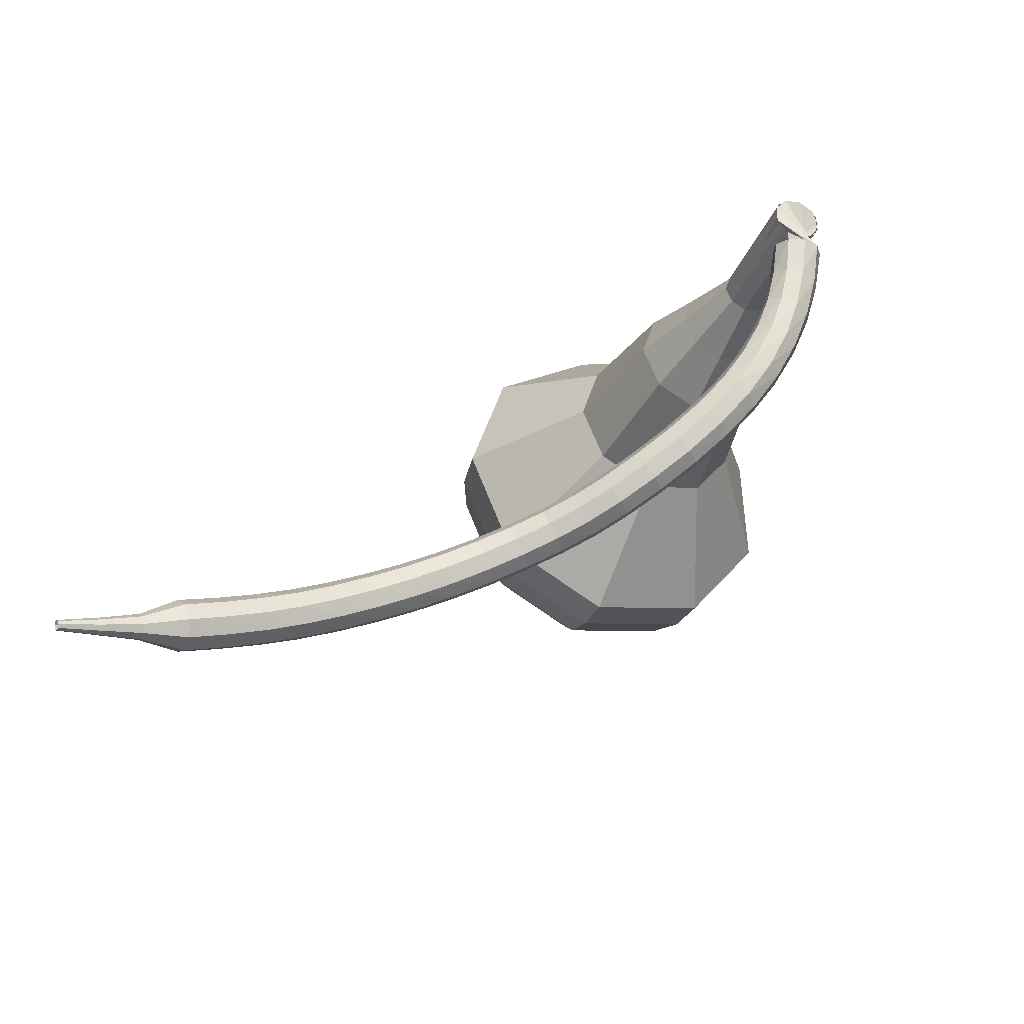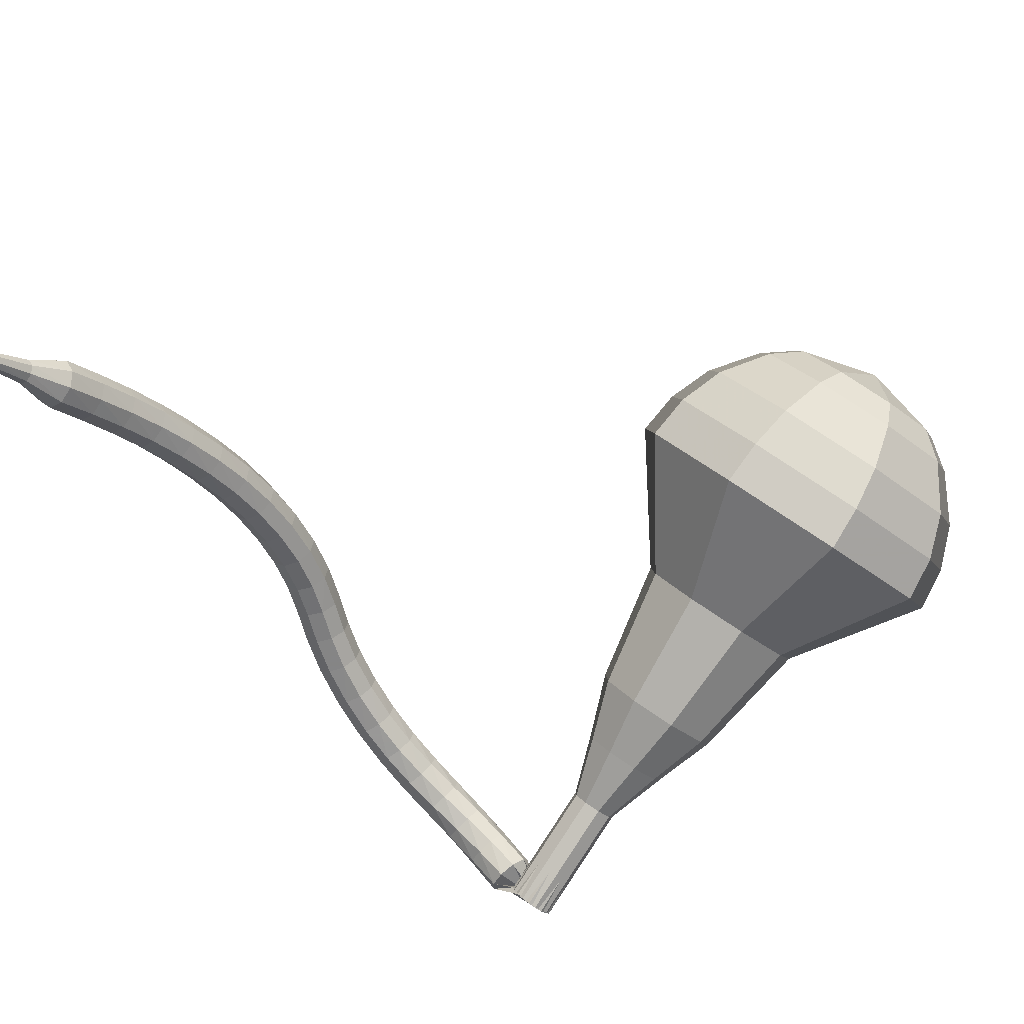
<metadata>
{"format":"obj","ext":"obj","renderer":"f3d","projection":"perspective","resolution":1024,"background":"white","views":[{"elev":-78.9,"azim":17.0,"up":"+Z"},{"elev":-45.4,"azim":-80.5,"up":"+Y"}]}
</metadata>
<code>
g tube1
v 155.6 145.6 208.6
v 153.3 146.2 206.2
v 150.5 145 204.8
v 148.3 142.4 205.3
v 147.9 139.7 207.3
v 149.4 138.1 209.9
v 152.1 138.4 211.9
v 154.8 140.5 212.4
v 156.2 143.3 211.1
v 155.6 145.6 208.6
v 154.1 145.2 209.2
v 152.5 145.6 207.4
v 150.4 144.7 206.5
v 148.8 142.8 206.8
v 148.5 140.9 208.2
v 149.6 139.7 210.2
v 151.6 139.9 211.6
v 153.6 141.4 211.9
v 154.6 143.5 211
v 154.1 145.2 209.2
v 151 143.2 209.8
v 151 143.2 209.8
v 151 143.2 209.8
v 151 143.2 209.8
v 151 143.2 209.8
v 151 143.2 209.8
v 151 143.2 209.8
v 151 143.2 209.8
v 151 143.2 209.8
v 151 143.2 209.8
v 165.2 126.9 191.9
v 165 127.4 191.4
v 165.3 128 191.2
v 165.8 128.4 191.2
v 166.4 128.5 191.6
v 166.7 128.1 192.1
v 166.7 127.6 192.5
v 166.2 127 192.6
v 165.7 126.8 192.4
v 165.2 126.9 191.9
v 166.3 129.3 191
v 166.3 128.8 190.5
v 165.8 128.4 190.2
v 165.2 128.2 190.3
v 164.7 128.3 190.7
v 164.5 128.6 191.3
v 164.8 129.1 191.7
v 165.4 129.4 191.8
v 166 129.5 191.5
v 166.3 129.3 191
v 165.7 130.5 190.1
v 165.7 130 189.6
v 165.3 129.6 189.3
v 164.7 129.3 189.4
v 164.2 129.3 189.8
v 163.9 129.6 190.4
v 164.1 130.1 190.8
v 164.7 130.6 190.9
v 165.3 130.7 190.6
v 165.7 130.5 190.1
v 164.9 131.6 189.1
v 164.9 131.2 188.6
v 164.6 130.6 188.4
v 164.1 130.3 188.5
v 163.5 130.2 188.9
v 163.3 130.5 189.4
v 163.4 131 189.8
v 163.9 131.5 189.9
v 164.4 131.8 189.7
v 164.9 131.6 189.1
v 163.9 132.6 188.2
v 164 132.2 187.7
v 163.8 131.6 187.4
v 163.3 131.1 187.5
v 162.8 131 187.9
v 162.5 131.3 188.5
v 162.5 131.8 188.9
v 162.9 132.4 189
v 163.4 132.7 188.7
v 163.9 132.6 188.2
v 162.7 133.5 187.3
v 162.9 133.1 186.8
v 162.7 132.5 186.5
v 162.3 131.9 186.6
v 161.8 131.7 187
v 161.5 131.9 187.6
v 161.5 132.5 188
v 161.8 133.1 188.1
v 162.3 133.5 187.8
v 162.7 133.5 187.3
v 161.5 134.2 186.5
v 161.6 133.8 185.9
v 161.5 133.2 185.6
v 161.1 132.7 185.7
v 160.7 132.4 186.2
v 160.4 132.5 186.8
v 160.4 133 187.2
v 160.7 133.7 187.3
v 161.1 134.1 187
v 161.5 134.2 186.5
v 160 134.8 185.8
v 160.2 134.5 185.2
v 160.1 133.9 184.9
v 159.8 133.3 185
v 159.4 133 185.5
v 159.2 133.1 186.1
v 159.2 133.6 186.6
v 159.4 134.2 186.7
v 159.7 134.7 186.4
v 160 134.8 185.8
v 158.5 135.4 185.2
v 158.6 135.1 184.6
v 158.5 134.5 184.2
v 158.3 133.9 184.3
v 158 133.6 184.8
v 157.8 133.6 185.5
v 157.8 134.1 186
v 158 134.7 186.1
v 158.2 135.3 185.8
v 158.5 135.4 185.2
v 156.9 136 184.7
v 157 135.7 184.1
v 156.9 135.1 183.8
v 156.6 134.5 183.9
v 156.4 134.1 184.4
v 156.3 134.1 185.1
v 156.3 134.6 185.6
v 156.5 135.2 185.7
v 156.7 135.8 185.3
v 156.9 136 184.7
v 155.4 136.4 184.5
v 155.4 136.2 183.8
v 155.3 135.6 183.5
v 155.1 135 183.6
v 154.9 134.5 184.1
v 154.8 134.6 184.8
v 154.9 135 185.3
v 155 135.7 185.4
v 155.2 136.2 185.1
v 155.4 136.4 184.5
v 153.9 136.8 184.3
v 153.9 136.6 183.7
v 153.8 136 183.4
v 153.7 135.3 183.5
v 153.5 134.9 184
v 153.4 134.9 184.7
v 153.5 135.4 185.2
v 153.6 136 185.3
v 153.8 136.6 185
v 153.9 136.8 184.3
v 152.4 137.1 184.2
v 152.4 136.8 183.6
v 152.4 136.2 183.2
v 152.3 135.6 183.3
v 152.1 135.2 183.9
v 152.1 135.2 184.5
v 152 135.6 185
v 152.1 136.3 185.2
v 152.3 136.9 184.8
v 152.4 137.1 184.2
v 150.8 137.3 183.9
v 150.9 137 183.3
v 151 136.4 183
v 150.9 135.7 183.1
v 150.7 135.3 183.6
v 150.6 135.3 184.2
v 150.5 135.8 184.8
v 150.5 136.5 184.9
v 150.6 137 184.5
v 150.8 137.3 183.9
v 149.2 137.3 183.5
v 149.4 137.1 182.9
v 149.5 136.5 182.5
v 149.4 135.8 182.7
v 149.3 135.4 183.2
v 149.1 135.4 183.8
v 148.9 135.9 184.3
v 148.9 136.5 184.4
v 149 137.1 184.1
v 149.2 137.3 183.5
v 147.6 137.3 182.9
v 147.9 137.1 182.3
v 148 136.5 182
v 148 135.9 182.1
v 147.8 135.4 182.6
v 147.6 135.4 183.3
v 147.3 135.8 183.7
v 147.3 136.5 183.9
v 147.4 137.1 183.5
v 147.6 137.3 182.9
v 146.1 137.2 182.3
v 146.3 137 181.7
v 146.5 136.5 181.4
v 146.6 135.8 181.5
v 146.4 135.3 182
v 146.1 135.3 182.6
v 145.8 135.7 183.1
v 145.7 136.4 183.2
v 145.8 137 182.9
v 146.1 137.2 182.3
v 144.5 137 181.6
v 144.9 136.9 181
v 145.1 136.3 180.7
v 145.2 135.6 180.8
v 145 135.2 181.3
v 144.7 135.1 181.9
v 144.4 135.5 182.3
v 144.2 136.2 182.4
v 144.3 136.8 182.1
v 144.5 137 181.6
v 143.1 136.8 180.8
v 143.4 136.6 180.2
v 143.7 136.1 179.9
v 143.8 135.4 180
v 143.6 134.9 180.5
v 143.3 134.9 181.1
v 143 135.2 181.5
v 142.8 135.9 181.6
v 142.8 136.5 181.3
v 143.1 136.8 180.8
v 141.7 136.5 180
v 142 136.3 179.4
v 142.4 135.8 179.1
v 142.5 135.1 179.2
v 142.3 134.6 179.7
v 142 134.5 180.3
v 141.6 134.9 180.7
v 141.4 135.5 180.8
v 141.4 136.1 180.5
v 141.7 136.5 180
v 140.3 136 179.1
v 140.7 135.9 178.6
v 141 135.4 178.3
v 141.2 134.8 178.4
v 141 134.3 178.8
v 140.7 134.1 179.4
v 140.3 134.5 179.9
v 140 135.1 180
v 140 135.7 179.7
v 140.3 136 179.1
v 138.9 135.6 178.3
v 139.3 135.5 177.7
v 139.7 135 177.4
v 139.9 134.3 177.5
v 139.8 133.8 178
v 139.4 133.7 178.6
v 139 134 179
v 138.7 134.6 179.1
v 138.7 135.2 178.8
v 138.9 135.6 178.3
v 137.6 135 177.4
v 138 135 176.9
v 138.4 134.5 176.6
v 138.6 133.8 176.7
v 138.5 133.3 177.1
v 138.2 133.2 177.7
v 137.8 133.5 178.2
v 137.4 134.1 178.3
v 137.4 134.7 178
v 137.6 135 177.4
v 136.5 134 176.6
v 136.7 134 176.3
v 136.9 133.7 176.2
v 137 133.4 176.2
v 137 133.2 176.5
v 136.8 133.1 176.8
v 136.6 133.2 177
v 136.4 133.5 177
v 136.4 133.8 176.9
v 136.5 134 176.6
v 135.3 133.2 175.8
v 135.4 133.2 175.6
v 135.5 133.1 175.5
v 135.6 132.9 175.6
v 135.6 132.7 175.7
v 135.5 132.6 175.9
v 135.4 132.7 176.1
v 135.3 132.9 176.1
v 135.2 133.1 176
v 135.3 133.2 175.8
v 134.1 132.5 175
v 134.2 132.5 174.9
v 134.2 132.4 174.8
v 134.3 132.2 174.9
v 134.3 132.1 174.9
v 134.2 132.1 175.1
v 134.1 132.2 175.2
v 134.1 132.3 175.2
v 134 132.4 175.1
v 134.1 132.5 175
f 1 2 12
f 12 11 1
f 2 3 13
f 13 12 2
f 3 4 14
f 14 13 3
f 4 5 15
f 15 14 4
f 5 6 16
f 16 15 5
f 6 7 17
f 17 16 6
f 7 8 18
f 18 17 7
f 8 9 19
f 19 18 8
f 9 10 20
f 20 19 9
f 11 12 22
f 22 21 11
f 12 13 23
f 23 22 12
f 13 14 24
f 24 23 13
f 14 15 25
f 25 24 14
f 15 16 26
f 26 25 15
f 16 17 27
f 27 26 16
f 17 18 28
f 28 27 17
f 18 19 29
f 29 28 18
f 19 20 30
f 30 29 19
f 21 22 32
f 32 31 21
f 22 23 33
f 33 32 22
f 23 24 34
f 34 33 23
f 24 25 35
f 35 34 24
f 25 26 36
f 36 35 25
f 26 27 37
f 37 36 26
f 27 28 38
f 38 37 27
f 28 29 39
f 39 38 28
f 29 30 40
f 40 39 29
f 31 32 42
f 42 41 31
f 32 33 43
f 43 42 32
f 33 34 44
f 44 43 33
f 34 35 45
f 45 44 34
f 35 36 46
f 46 45 35
f 36 37 47
f 47 46 36
f 37 38 48
f 48 47 37
f 38 39 49
f 49 48 38
f 39 40 50
f 50 49 39
f 41 42 52
f 52 51 41
f 42 43 53
f 53 52 42
f 43 44 54
f 54 53 43
f 44 45 55
f 55 54 44
f 45 46 56
f 56 55 45
f 46 47 57
f 57 56 46
f 47 48 58
f 58 57 47
f 48 49 59
f 59 58 48
f 49 50 60
f 60 59 49
f 51 52 62
f 62 61 51
f 52 53 63
f 63 62 52
f 53 54 64
f 64 63 53
f 54 55 65
f 65 64 54
f 55 56 66
f 66 65 55
f 56 57 67
f 67 66 56
f 57 58 68
f 68 67 57
f 58 59 69
f 69 68 58
f 59 60 70
f 70 69 59
f 61 62 72
f 72 71 61
f 62 63 73
f 73 72 62
f 63 64 74
f 74 73 63
f 64 65 75
f 75 74 64
f 65 66 76
f 76 75 65
f 66 67 77
f 77 76 66
f 67 68 78
f 78 77 67
f 68 69 79
f 79 78 68
f 69 70 80
f 80 79 69
f 71 72 82
f 82 81 71
f 72 73 83
f 83 82 72
f 73 74 84
f 84 83 73
f 74 75 85
f 85 84 74
f 75 76 86
f 86 85 75
f 76 77 87
f 87 86 76
f 77 78 88
f 88 87 77
f 78 79 89
f 89 88 78
f 79 80 90
f 90 89 79
f 81 82 92
f 92 91 81
f 82 83 93
f 93 92 82
f 83 84 94
f 94 93 83
f 84 85 95
f 95 94 84
f 85 86 96
f 96 95 85
f 86 87 97
f 97 96 86
f 87 88 98
f 98 97 87
f 88 89 99
f 99 98 88
f 89 90 100
f 100 99 89
f 91 92 102
f 102 101 91
f 92 93 103
f 103 102 92
f 93 94 104
f 104 103 93
f 94 95 105
f 105 104 94
f 95 96 106
f 106 105 95
f 96 97 107
f 107 106 96
f 97 98 108
f 108 107 97
f 98 99 109
f 109 108 98
f 99 100 110
f 110 109 99
f 101 102 112
f 112 111 101
f 102 103 113
f 113 112 102
f 103 104 114
f 114 113 103
f 104 105 115
f 115 114 104
f 105 106 116
f 116 115 105
f 106 107 117
f 117 116 106
f 107 108 118
f 118 117 107
f 108 109 119
f 119 118 108
f 109 110 120
f 120 119 109
f 111 112 122
f 122 121 111
f 112 113 123
f 123 122 112
f 113 114 124
f 124 123 113
f 114 115 125
f 125 124 114
f 115 116 126
f 126 125 115
f 116 117 127
f 127 126 116
f 117 118 128
f 128 127 117
f 118 119 129
f 129 128 118
f 119 120 130
f 130 129 119
f 121 122 132
f 132 131 121
f 122 123 133
f 133 132 122
f 123 124 134
f 134 133 123
f 124 125 135
f 135 134 124
f 125 126 136
f 136 135 125
f 126 127 137
f 137 136 126
f 127 128 138
f 138 137 127
f 128 129 139
f 139 138 128
f 129 130 140
f 140 139 129
f 131 132 142
f 142 141 131
f 132 133 143
f 143 142 132
f 133 134 144
f 144 143 133
f 134 135 145
f 145 144 134
f 135 136 146
f 146 145 135
f 136 137 147
f 147 146 136
f 137 138 148
f 148 147 137
f 138 139 149
f 149 148 138
f 139 140 150
f 150 149 139
f 141 142 152
f 152 151 141
f 142 143 153
f 153 152 142
f 143 144 154
f 154 153 143
f 144 145 155
f 155 154 144
f 145 146 156
f 156 155 145
f 146 147 157
f 157 156 146
f 147 148 158
f 158 157 147
f 148 149 159
f 159 158 148
f 149 150 160
f 160 159 149
f 151 152 162
f 162 161 151
f 152 153 163
f 163 162 152
f 153 154 164
f 164 163 153
f 154 155 165
f 165 164 154
f 155 156 166
f 166 165 155
f 156 157 167
f 167 166 156
f 157 158 168
f 168 167 157
f 158 159 169
f 169 168 158
f 159 160 170
f 170 169 159
f 161 162 172
f 172 171 161
f 162 163 173
f 173 172 162
f 163 164 174
f 174 173 163
f 164 165 175
f 175 174 164
f 165 166 176
f 176 175 165
f 166 167 177
f 177 176 166
f 167 168 178
f 178 177 167
f 168 169 179
f 179 178 168
f 169 170 180
f 180 179 169
f 171 172 182
f 182 181 171
f 172 173 183
f 183 182 172
f 173 174 184
f 184 183 173
f 174 175 185
f 185 184 174
f 175 176 186
f 186 185 175
f 176 177 187
f 187 186 176
f 177 178 188
f 188 187 177
f 178 179 189
f 189 188 178
f 179 180 190
f 190 189 179
f 181 182 192
f 192 191 181
f 182 183 193
f 193 192 182
f 183 184 194
f 194 193 183
f 184 185 195
f 195 194 184
f 185 186 196
f 196 195 185
f 186 187 197
f 197 196 186
f 187 188 198
f 198 197 187
f 188 189 199
f 199 198 188
f 189 190 200
f 200 199 189
f 191 192 202
f 202 201 191
f 192 193 203
f 203 202 192
f 193 194 204
f 204 203 193
f 194 195 205
f 205 204 194
f 195 196 206
f 206 205 195
f 196 197 207
f 207 206 196
f 197 198 208
f 208 207 197
f 198 199 209
f 209 208 198
f 199 200 210
f 210 209 199
f 201 202 212
f 212 211 201
f 202 203 213
f 213 212 202
f 203 204 214
f 214 213 203
f 204 205 215
f 215 214 204
f 205 206 216
f 216 215 205
f 206 207 217
f 217 216 206
f 207 208 218
f 218 217 207
f 208 209 219
f 219 218 208
f 209 210 220
f 220 219 209
f 211 212 222
f 222 221 211
f 212 213 223
f 223 222 212
f 213 214 224
f 224 223 213
f 214 215 225
f 225 224 214
f 215 216 226
f 226 225 215
f 216 217 227
f 227 226 216
f 217 218 228
f 228 227 217
f 218 219 229
f 229 228 218
f 219 220 230
f 230 229 219
f 221 222 232
f 232 231 221
f 222 223 233
f 233 232 222
f 223 224 234
f 234 233 223
f 224 225 235
f 235 234 224
f 225 226 236
f 236 235 225
f 226 227 237
f 237 236 226
f 227 228 238
f 238 237 227
f 228 229 239
f 239 238 228
f 229 230 240
f 240 239 229
f 231 232 242
f 242 241 231
f 232 233 243
f 243 242 232
f 233 234 244
f 244 243 233
f 234 235 245
f 245 244 234
f 235 236 246
f 246 245 235
f 236 237 247
f 247 246 236
f 237 238 248
f 248 247 237
f 238 239 249
f 249 248 238
f 239 240 250
f 250 249 239
f 241 242 252
f 252 251 241
f 242 243 253
f 253 252 242
f 243 244 254
f 254 253 243
f 244 245 255
f 255 254 244
f 245 246 256
f 256 255 245
f 246 247 257
f 257 256 246
f 247 248 258
f 258 257 247
f 248 249 259
f 259 258 248
f 249 250 260
f 260 259 249
f 251 252 262
f 262 261 251
f 252 253 263
f 263 262 252
f 253 254 264
f 264 263 253
f 254 255 265
f 265 264 254
f 255 256 266
f 266 265 255
f 256 257 267
f 267 266 256
f 257 258 268
f 268 267 257
f 258 259 269
f 269 268 258
f 259 260 270
f 270 269 259
f 261 262 272
f 272 271 261
f 262 263 273
f 273 272 262
f 263 264 274
f 274 273 263
f 264 265 275
f 275 274 264
f 265 266 276
f 276 275 265
f 266 267 277
f 277 276 266
f 267 268 278
f 278 277 267
f 268 269 279
f 279 278 268
f 269 270 280
f 280 279 269
f 271 272 282
f 282 281 271
f 272 273 283
f 283 282 272
f 273 274 284
f 284 283 273
f 274 275 285
f 285 284 274
f 275 276 286
f 286 285 275
f 276 277 287
f 287 286 276
f 277 278 288
f 288 287 277
f 278 279 289
f 289 288 278
f 279 280 290
f 290 289 279
v 166.6 128.3 191.9
v 166.2 128.5 191.4
v 165.6 128.2 191.1
v 165.1 127.7 191.2
v 165.1 127.1 191.6
v 165.4 126.8 192.1
v 165.9 126.9 192.5
v 166.5 127.3 192.6
v 166.7 127.9 192.4
v 166.6 128.3 191.9
v 165.3 129.8 193.5
v 164.8 129.9 193
v 164.2 129.6 192.8
v 163.8 129.1 192.9
v 163.7 128.6 193.3
v 164 128.3 193.8
v 164.6 128.3 194.2
v 165.1 128.7 194.3
v 165.4 129.3 194
v 165.3 129.8 193.5
v 163.9 131.2 195.2
v 163.4 131.3 194.7
v 162.9 131.1 194.4
v 162.4 130.5 194.5
v 162.3 130 194.9
v 162.6 129.7 195.4
v 163.2 129.7 195.8
v 163.7 130.1 195.9
v 164 130.7 195.7
v 163.9 131.2 195.2
v 163.2 133.2 196.8
v 162.3 133.5 195.9
v 161.2 133 195.4
v 160.4 132 195.6
v 160.3 131 196.3
v 160.8 130.4 197.3
v 161.9 130.5 198
v 162.9 131.3 198.2
v 163.4 132.3 197.7
v 163.2 133.2 196.8
v 162.5 135.3 198.4
v 161.2 135.6 197.1
v 159.6 134.9 196.3
v 158.4 133.5 196.6
v 158.1 131.9 197.7
v 159 131 199.2
v 160.5 131.2 200.3
v 162 132.4 200.6
v 162.8 134 199.8
v 162.5 135.3 198.4
v 160.4 138.8 201.7
v 158.7 139.3 199.9
v 156.6 138.3 198.9
v 154.9 136.4 199.2
v 154.6 134.3 200.7
v 155.7 133.1 202.7
v 157.8 133.4 204.2
v 159.8 134.9 204.6
v 160.9 137 203.6
v 160.4 138.8 201.7
v 160.4 144.2 205
v 157 145.2 201.3
v 152.7 143.3 199.3
v 149.4 139.4 200
v 148.8 135.3 203
v 151.1 132.9 207
v 155.2 133.4 210
v 159.2 136.5 210.7
v 161.3 140.7 208.7
v 160.4 144.2 205
v 159.2 145.1 206.2
v 155.9 146 202.6
v 151.7 144.2 200.7
v 148.6 140.4 201.4
v 148 136.5 204.3
v 150.2 134.2 208.1
v 154.2 134.6 211
v 158.1 137.6 211.7
v 160.1 141.7 209.8
v 159.2 145.1 206.2
v 157.7 145.6 207.4
v 154.7 146.5 204.2
v 151 144.8 202.5
v 148.2 141.4 203.1
v 147.6 137.9 205.7
v 149.6 135.8 209.1
v 153.2 136.2 211.7
v 156.7 138.9 212.3
v 158.4 142.6 210.6
v 157.7 145.6 207.4
v 155.6 145.6 208.6
v 153.3 146.2 206.2
v 150.5 145 204.8
v 148.3 142.4 205.3
v 147.9 139.7 207.3
v 149.4 138.1 209.9
v 152.1 138.4 211.9
v 154.8 140.5 212.4
v 156.2 143.3 211.1
v 155.6 145.6 208.6
v 154.1 145.2 209.2
v 152.5 145.6 207.4
v 150.4 144.7 206.5
v 148.8 142.8 206.8
v 148.5 140.9 208.2
v 149.6 139.7 210.2
v 151.6 139.9 211.6
v 153.6 141.4 211.9
v 154.6 143.5 211
v 154.1 145.2 209.2
v 151 143.2 209.8
v 151 143.2 209.8
v 151 143.2 209.8
v 151 143.2 209.8
v 151 143.2 209.8
v 151 143.2 209.8
v 151 143.2 209.8
v 151 143.2 209.8
v 151 143.2 209.8
v 151 143.2 209.8
f 291 292 302
f 302 301 291
f 292 293 303
f 303 302 292
f 293 294 304
f 304 303 293
f 294 295 305
f 305 304 294
f 295 296 306
f 306 305 295
f 296 297 307
f 307 306 296
f 297 298 308
f 308 307 297
f 298 299 309
f 309 308 298
f 299 300 310
f 310 309 299
f 301 302 312
f 312 311 301
f 302 303 313
f 313 312 302
f 303 304 314
f 314 313 303
f 304 305 315
f 315 314 304
f 305 306 316
f 316 315 305
f 306 307 317
f 317 316 306
f 307 308 318
f 318 317 307
f 308 309 319
f 319 318 308
f 309 310 320
f 320 319 309
f 311 312 322
f 322 321 311
f 312 313 323
f 323 322 312
f 313 314 324
f 324 323 313
f 314 315 325
f 325 324 314
f 315 316 326
f 326 325 315
f 316 317 327
f 327 326 316
f 317 318 328
f 328 327 317
f 318 319 329
f 329 328 318
f 319 320 330
f 330 329 319
f 321 322 332
f 332 331 321
f 322 323 333
f 333 332 322
f 323 324 334
f 334 333 323
f 324 325 335
f 335 334 324
f 325 326 336
f 336 335 325
f 326 327 337
f 337 336 326
f 327 328 338
f 338 337 327
f 328 329 339
f 339 338 328
f 329 330 340
f 340 339 329
f 331 332 342
f 342 341 331
f 332 333 343
f 343 342 332
f 333 334 344
f 344 343 333
f 334 335 345
f 345 344 334
f 335 336 346
f 346 345 335
f 336 337 347
f 347 346 336
f 337 338 348
f 348 347 337
f 338 339 349
f 349 348 338
f 339 340 350
f 350 349 339
f 341 342 352
f 352 351 341
f 342 343 353
f 353 352 342
f 343 344 354
f 354 353 343
f 344 345 355
f 355 354 344
f 345 346 356
f 356 355 345
f 346 347 357
f 357 356 346
f 347 348 358
f 358 357 347
f 348 349 359
f 359 358 348
f 349 350 360
f 360 359 349
f 351 352 362
f 362 361 351
f 352 353 363
f 363 362 352
f 353 354 364
f 364 363 353
f 354 355 365
f 365 364 354
f 355 356 366
f 366 365 355
f 356 357 367
f 367 366 356
f 357 358 368
f 368 367 357
f 358 359 369
f 369 368 358
f 359 360 370
f 370 369 359
f 361 362 372
f 372 371 361
f 362 363 373
f 373 372 362
f 363 364 374
f 374 373 363
f 364 365 375
f 375 374 364
f 365 366 376
f 376 375 365
f 366 367 377
f 377 376 366
f 367 368 378
f 378 377 367
f 368 369 379
f 379 378 368
f 369 370 380
f 380 379 369
f 371 372 382
f 382 381 371
f 372 373 383
f 383 382 372
f 373 374 384
f 384 383 373
f 374 375 385
f 385 384 374
f 375 376 386
f 386 385 375
f 376 377 387
f 387 386 376
f 377 378 388
f 388 387 377
f 378 379 389
f 389 388 378
f 379 380 390
f 390 389 379
f 381 382 392
f 392 391 381
f 382 383 393
f 393 392 382
f 383 384 394
f 394 393 383
f 384 385 395
f 395 394 384
f 385 386 396
f 396 395 385
f 386 387 397
f 397 396 386
f 387 388 398
f 398 397 387
f 388 389 399
f 399 398 388
f 389 390 400
f 400 399 389
f 391 392 402
f 402 401 391
f 392 393 403
f 403 402 392
f 393 394 404
f 404 403 393
f 394 395 405
f 405 404 394
f 395 396 406
f 406 405 395
f 396 397 407
f 407 406 396
f 397 398 408
f 408 407 397
f 398 399 409
f 409 408 398
f 399 400 410
f 410 409 399
g

</code>
